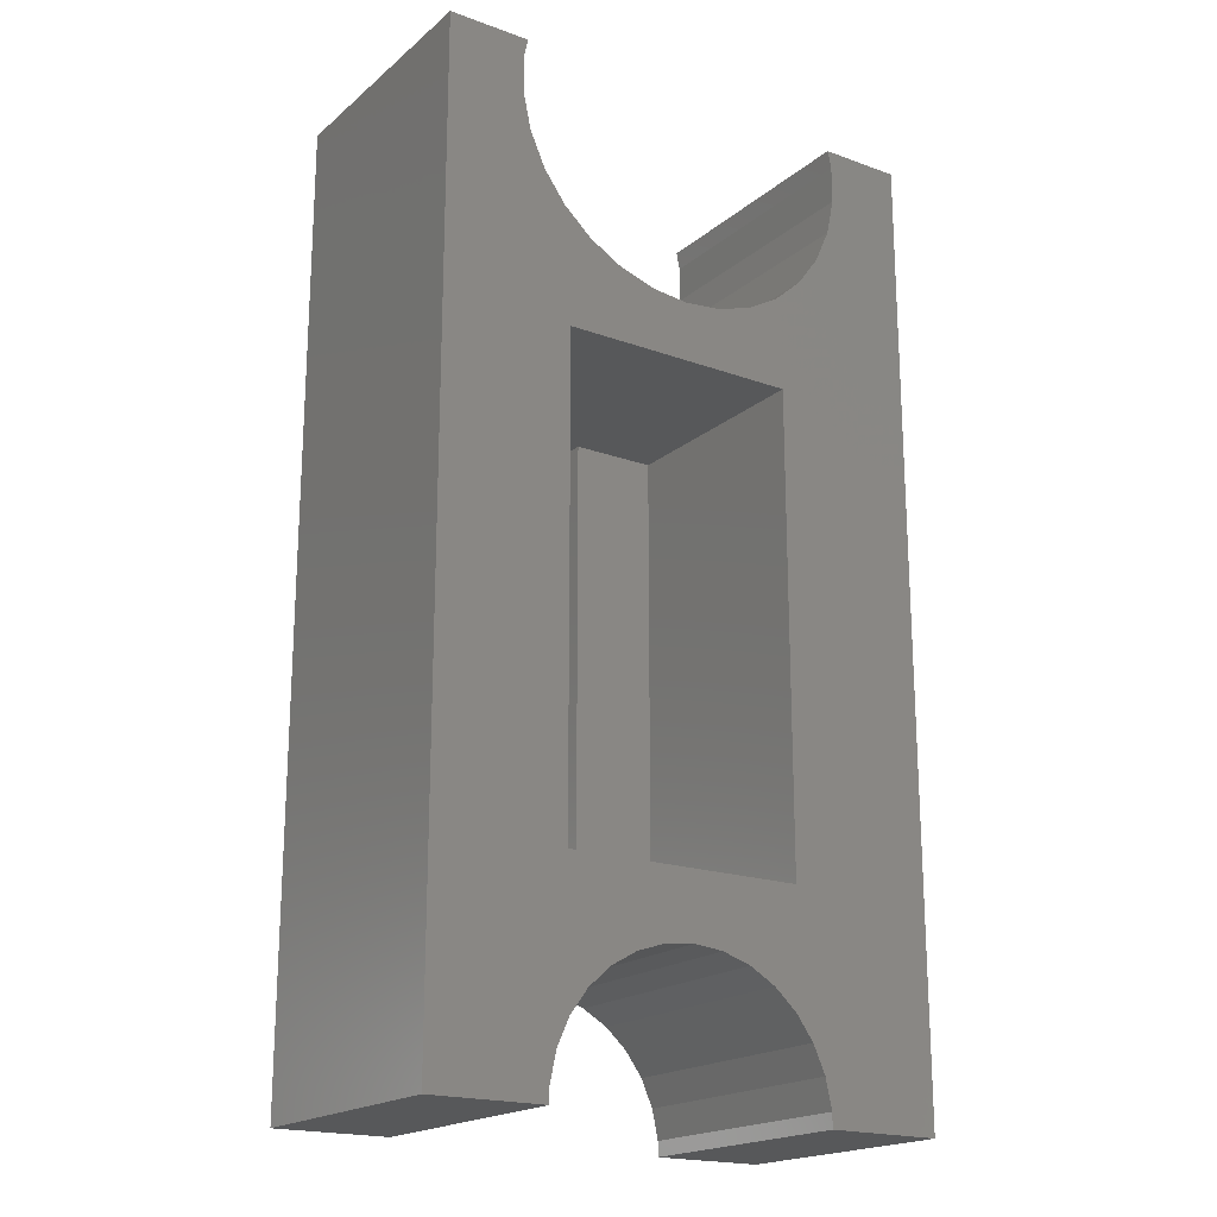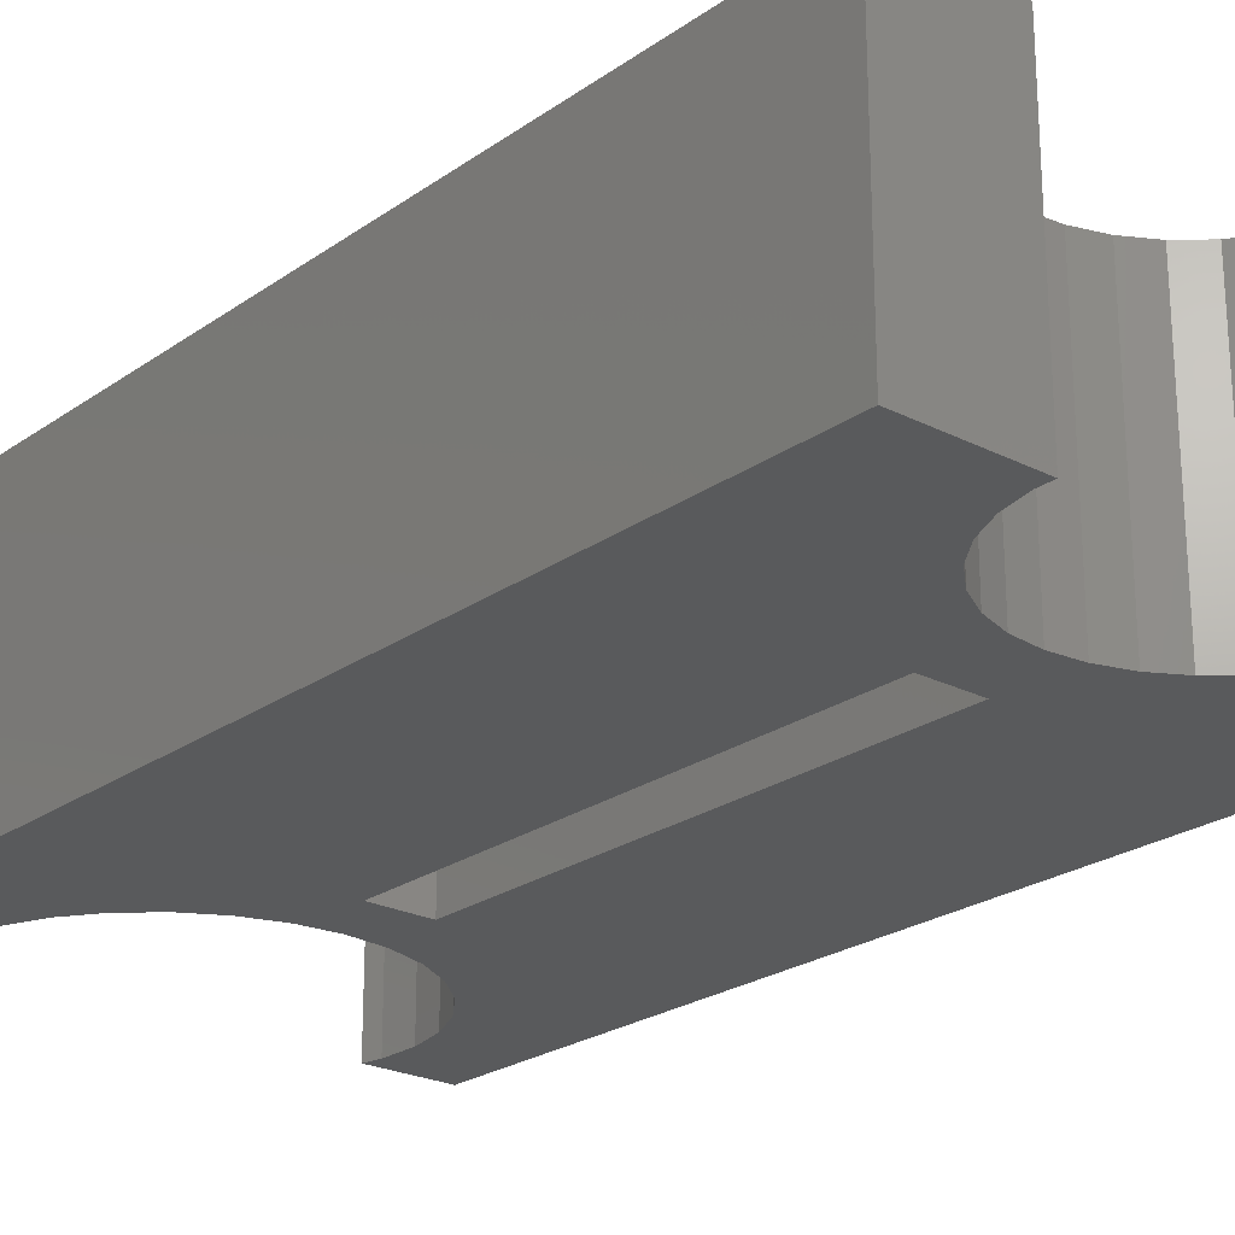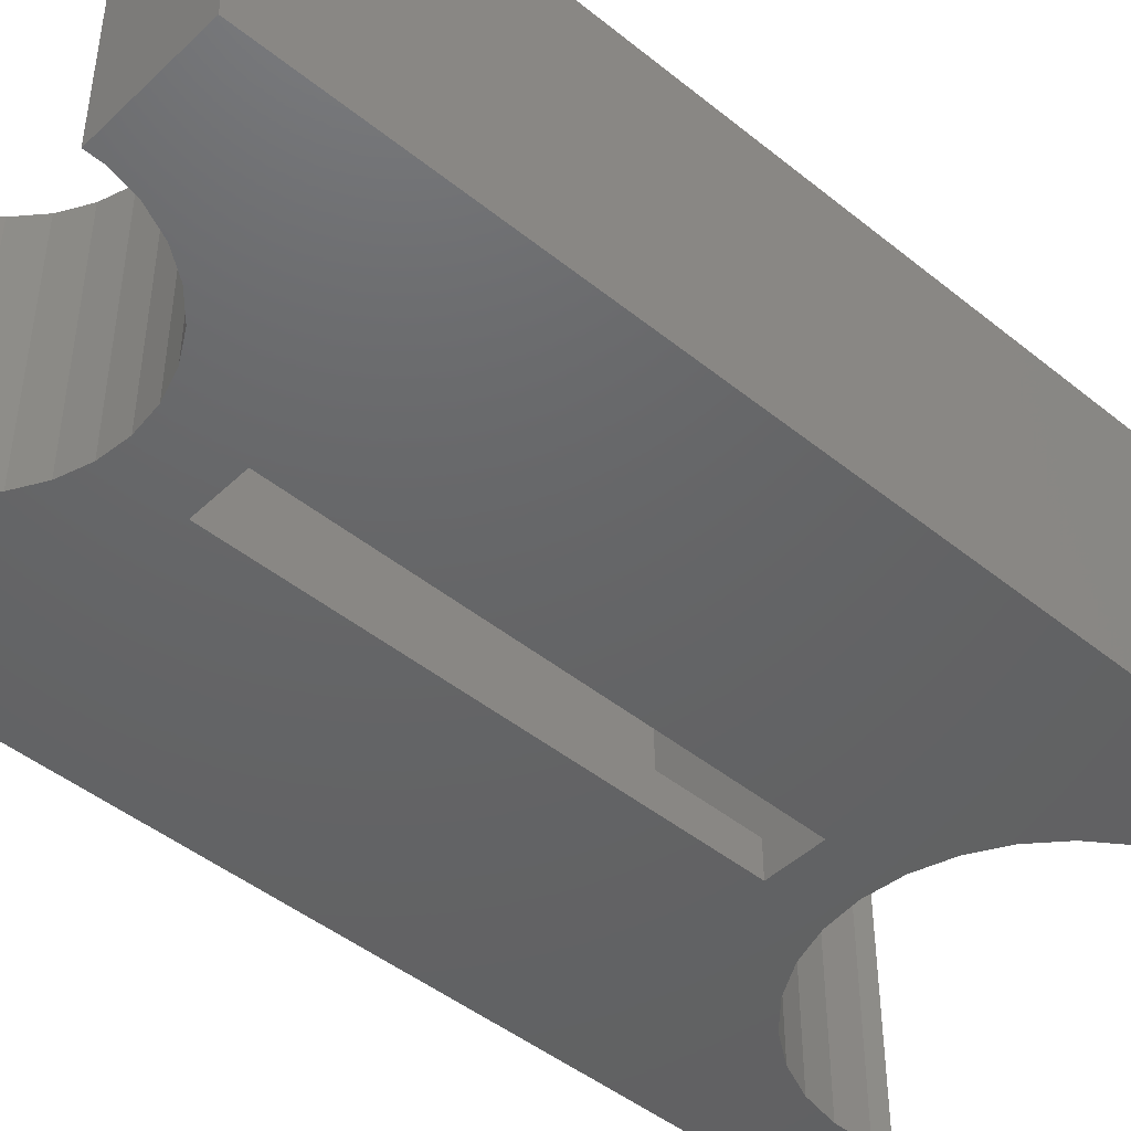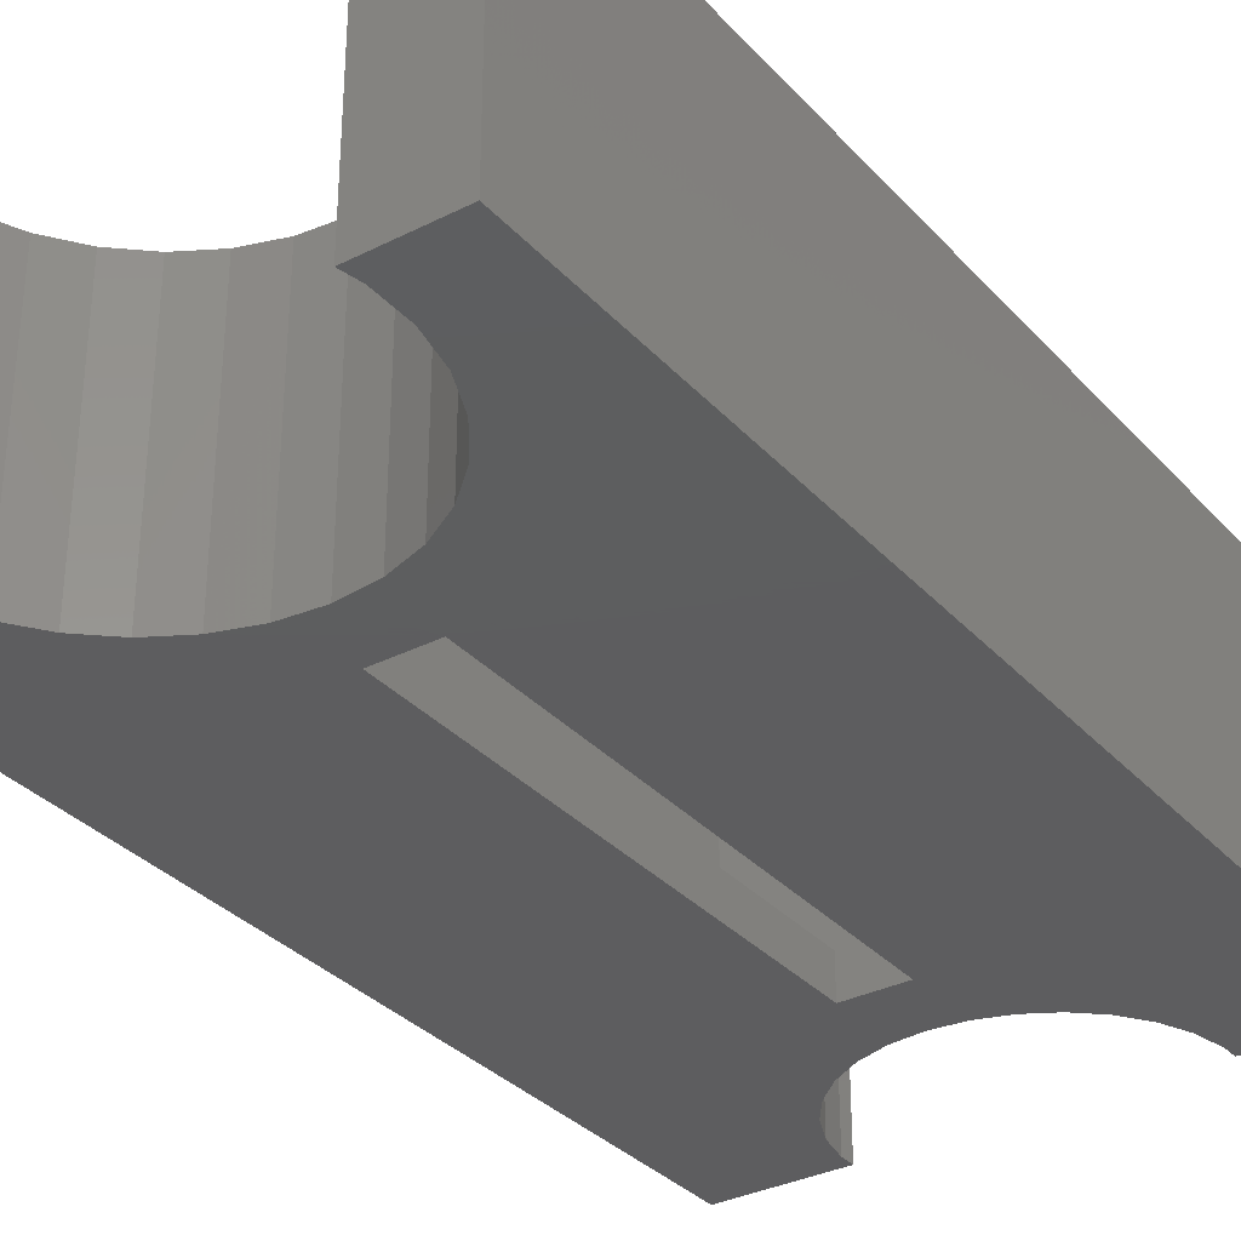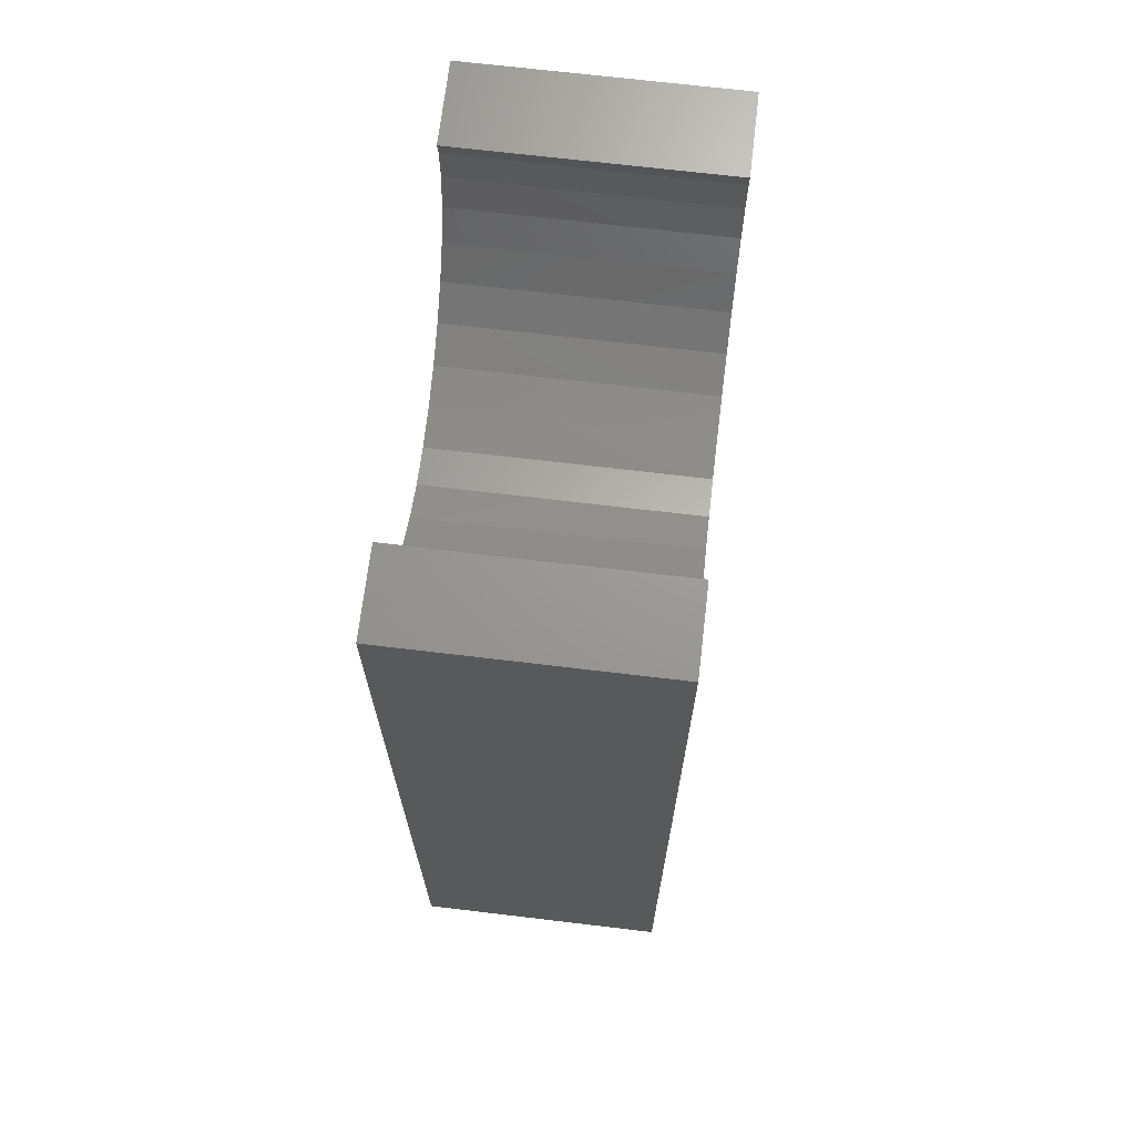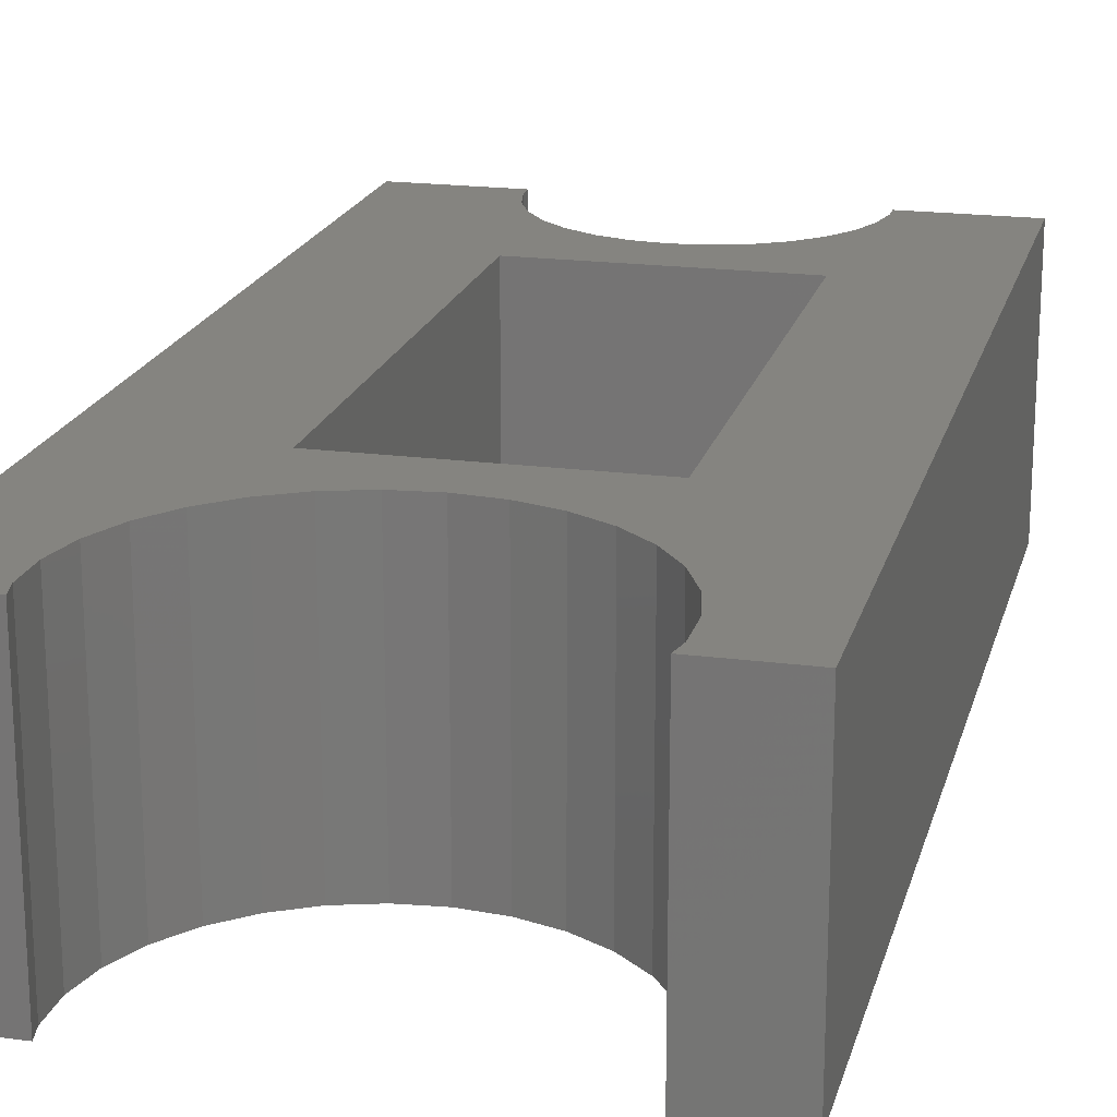
<metadata>
{"format":"stl","ext":"stl","renderer":"f3d","projection":"perspective","resolution":1024,"background":"white","views":[{"elev":-19.4,"azim":-34.0,"up":"+Y"},{"elev":-23.5,"azim":-40.5,"up":"+Z"},{"elev":-45.9,"azim":47.2,"up":"+Z"},{"elev":-33.0,"azim":-145.1,"up":"+Z"},{"elev":69.4,"azim":96.8,"up":"+Y"},{"elev":19.4,"azim":-166.1,"up":"+Z"}]}
</metadata>
<code>
# stl→obj: 96 verts, 192 faces
v -7 -19 -11
v -7 -45 -11
v -7 -19 -4
v -7 -45 -4
v -4.873 -19.49 -11
v -4.769 -19 -11
v -2.898 -42.39 -11
v -2.292 -41.84 -11
v -4.873 -20.51 -11
v -4.66 -21.51 -11
v -4.244 -22.45 -11
v -3.641 -23.28 -11
v -2.88 -23.96 -11
v -1.993 -24.48 -11
v -1.019 -24.79 -11
v -0.8 -39.35 -11
v -0.8 -26.5 -11
v 0.7 -39.35 -11
v -1.586 -41.44 -11
v 4.66 -21.51 -11
v 7 -19 -11
v 4.244 -22.45 -11
v 4.873 -20.51 -11
v 4.873 -19.49 -11
v 4.769 -19 -11
v 3.879 -45 -11
v 7 -45 -11
v 3.879 -44.59 -11
v 3.709 -43.79 -11
v 3.377 -43.05 -11
v 1.019 -24.79 -11
v 0.7 -26.5 -11
v 2.898 -42.39 -11
v 2.292 -41.84 -11
v 1.586 -41.44 -11
v 0.8109 -41.19 -11
v 3.641 -23.28 -11
v -0.8109 -41.19 -11
v -3.377 -43.05 -11
v -3.709 -43.79 -11
v -3.879 -44.59 -11
v 2.88 -23.96 -11
v -3.879 -45 -11
v 0 -24.9 -11
v 8.882e-16 -41.1 -11
v 1.993 -24.48 -11
v -4.769 -19 -4
v -4.873 -19.49 -4
v -4.873 -20.51 -4
v -3.45 -26.5 -4
v -2.88 -23.96 -4
v -3.641 -23.28 -4
v -4.66 -21.51 -4
v -3.879 -44.59 -4
v -3.709 -43.79 -4
v -3.879 -45 -4
v 3 -39.35 -4
v 3.377 -43.05 -4
v 3.709 -43.79 -4
v 2.898 -42.39 -4
v 3 -26.5 -4
v 7 -45 -4
v -4.244 -22.45 -4
v -3.377 -43.05 -4
v -3.45 -39.35 -4
v 1.993 -24.48 -4
v 1.019 -24.79 -4
v 1.554e-15 -24.9 -4
v -1.019 -24.79 -4
v 3.879 -44.59 -4
v 3.879 -45 -4
v 7 -19 -4
v 4.873 -19.49 -4
v 4.769 -19 -4
v 4.873 -20.51 -4
v 4.66 -21.51 -4
v 4.244 -22.45 -4
v 3.641 -23.28 -4
v 2.88 -23.96 -4
v -1.993 -24.48 -4
v -2.898 -42.39 -4
v 2.292 -41.84 -4
v 1.586 -41.44 -4
v 0.8109 -41.19 -4
v 2.442e-15 -41.1 -4
v -0.8109 -41.19 -4
v -1.586 -41.44 -4
v -2.292 -41.84 -4
v -0.8 -26.5 -10
v -0.8 -39.35 -10
v 0.7 -26.5 -10
v 3 -26.5 -10
v -3.45 -26.5 -10
v 0.7 -39.35 -10
v 3 -39.35 -10
v -3.45 -39.35 -10
f 1 2 3
f 3 2 4
f 1 5 2
f 1 6 5
f 7 2 8
f 2 9 10
f 10 11 2
f 11 12 2
f 12 13 2
f 13 14 2
f 14 15 2
f 16 8 2
f 16 2 17
f 18 19 16
f 20 21 22
f 23 21 20
f 24 25 21
f 24 21 23
f 26 21 27
f 28 21 26
f 29 21 28
f 30 21 29
f 17 31 32
f 33 21 30
f 34 21 33
f 35 21 34
f 36 21 35
f 18 21 36
f 32 37 18
f 18 38 19
f 39 2 7
f 40 2 39
f 41 2 40
f 32 42 37
f 43 2 41
f 17 44 31
f 15 44 17
f 15 17 2
f 18 45 38
f 8 16 19
f 37 21 18
f 45 18 36
f 31 46 32
f 32 46 42
f 9 2 5
f 37 22 21
f 1 3 6
f 6 3 47
f 48 3 4
f 49 48 4
f 50 51 52
f 53 54 55
f 53 49 56
f 57 58 59
f 57 60 58
f 61 57 62
f 63 64 65
f 50 66 67
f 50 67 68
f 50 68 69
f 52 63 50
f 63 53 64
f 62 59 70
f 62 70 71
f 72 73 62
f 72 74 73
f 75 76 62
f 76 77 62
f 77 78 62
f 78 79 62
f 50 61 66
f 50 80 51
f 64 53 55
f 56 49 4
f 65 50 63
f 47 3 48
f 81 65 64
f 53 56 54
f 50 69 80
f 79 61 62
f 79 66 61
f 62 57 59
f 73 75 62
f 57 82 60
f 57 83 82
f 57 84 83
f 57 85 84
f 57 86 85
f 57 87 86
f 88 65 81
f 87 65 88
f 57 65 87
f 4 2 43
f 56 4 43
f 54 56 43
f 41 54 43
f 40 55 54
f 41 40 54
f 39 64 55
f 40 39 55
f 7 81 64
f 39 7 64
f 8 88 81
f 7 8 81
f 19 87 88
f 8 19 88
f 38 86 87
f 19 38 87
f 45 85 86
f 38 45 86
f 36 84 85
f 45 36 85
f 35 83 84
f 36 35 84
f 34 82 83
f 35 34 83
f 33 60 82
f 34 33 82
f 58 60 30
f 30 60 33
f 59 58 29
f 29 58 30
f 70 59 28
f 28 59 29
f 71 70 26
f 26 70 28
f 71 26 27
f 62 71 27
f 27 21 72
f 62 27 72
f 25 74 21
f 21 74 72
f 73 74 24
f 24 74 25
f 75 73 23
f 23 73 24
f 75 23 76
f 76 23 20
f 76 20 77
f 77 20 22
f 77 22 78
f 78 22 37
f 78 37 79
f 79 37 42
f 79 42 66
f 66 42 46
f 66 46 67
f 67 46 31
f 67 31 68
f 68 31 44
f 68 44 69
f 69 44 15
f 69 15 80
f 80 15 14
f 80 14 51
f 51 14 13
f 51 13 52
f 52 13 12
f 63 52 12
f 11 63 12
f 53 63 11
f 10 53 11
f 49 53 10
f 9 49 10
f 48 49 9
f 5 48 9
f 6 47 48
f 5 6 48
f 89 90 16
f 17 89 16
f 89 17 32
f 61 89 91
f 91 89 32
f 61 91 92
f 50 89 61
f 93 89 50
f 94 91 18
f 18 91 32
f 57 95 65
f 65 95 94
f 65 94 18
f 90 18 16
f 65 18 90
f 96 65 90
f 50 65 96
f 93 50 96
f 57 61 95
f 95 61 92
f 96 90 89
f 93 96 89
f 94 95 92
f 91 94 92

</code>
